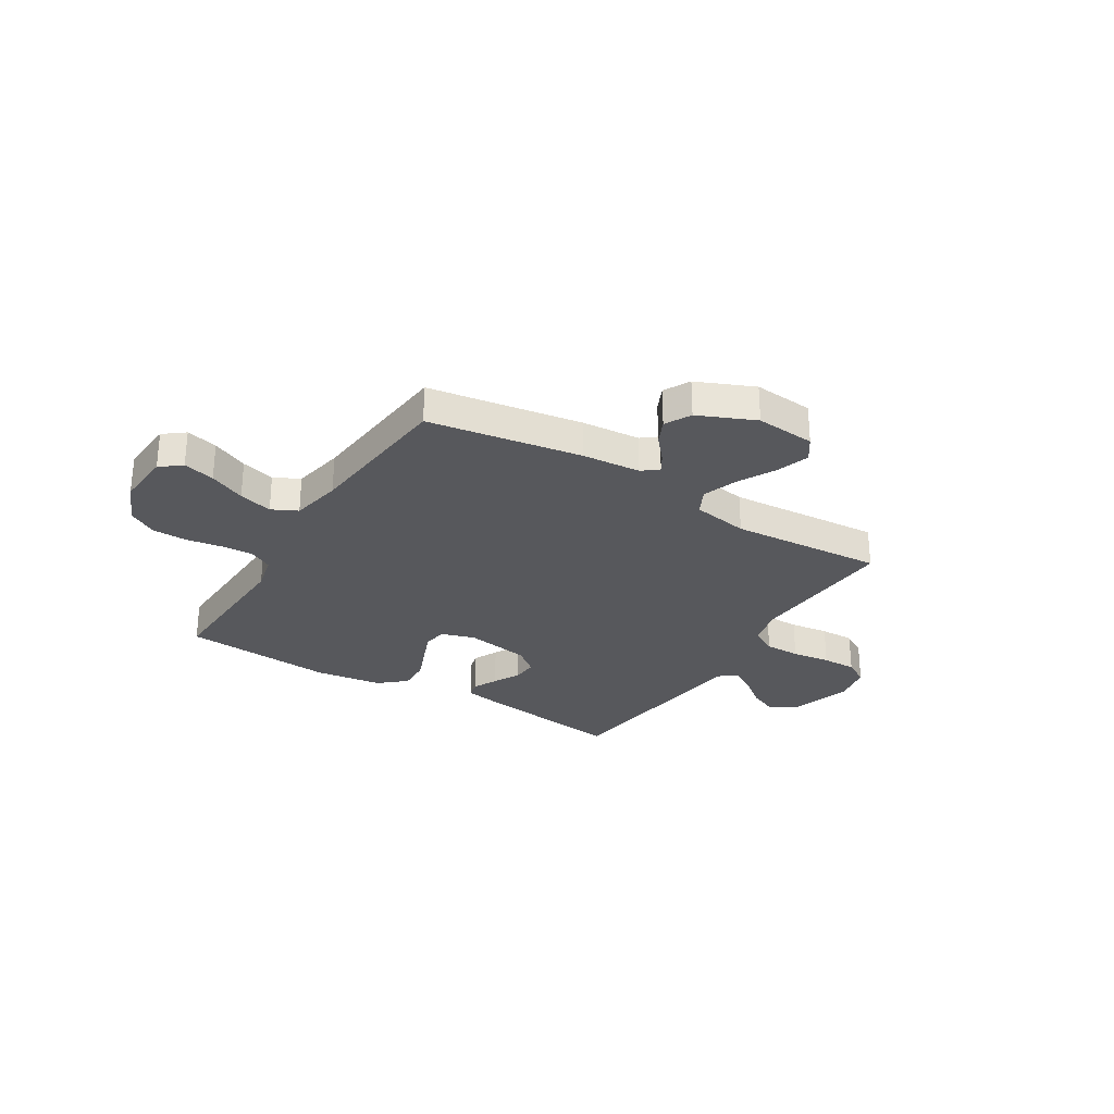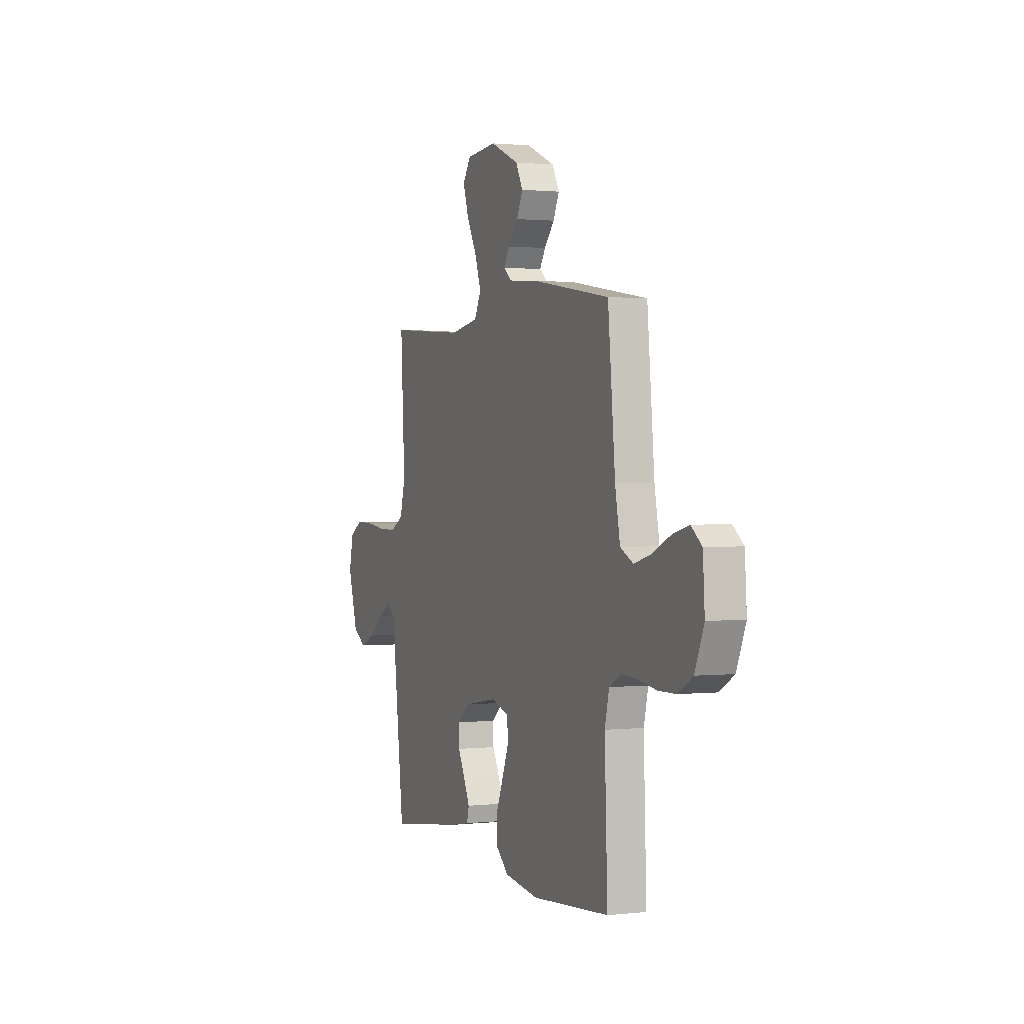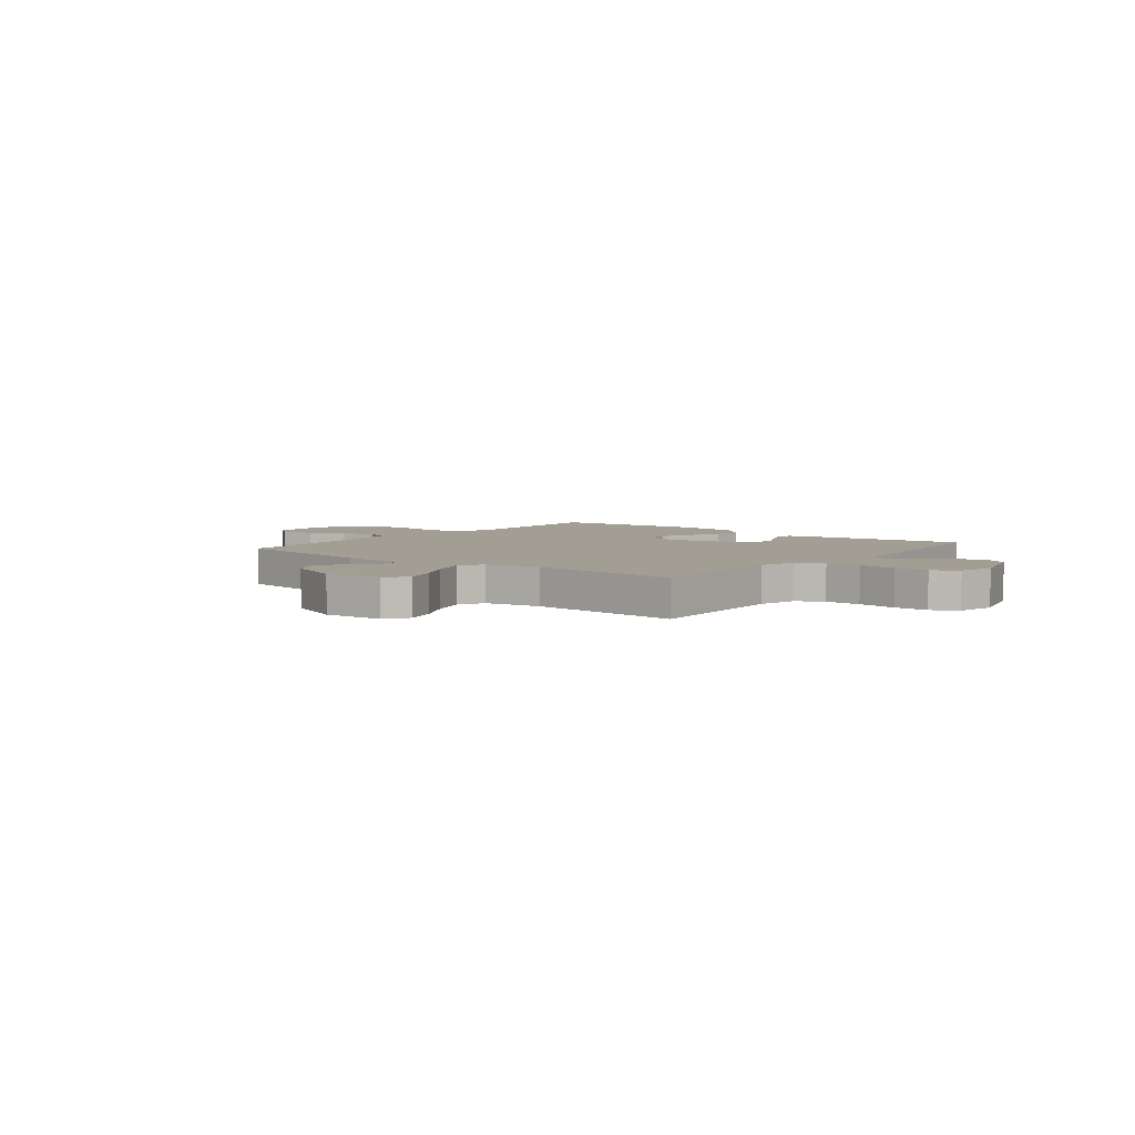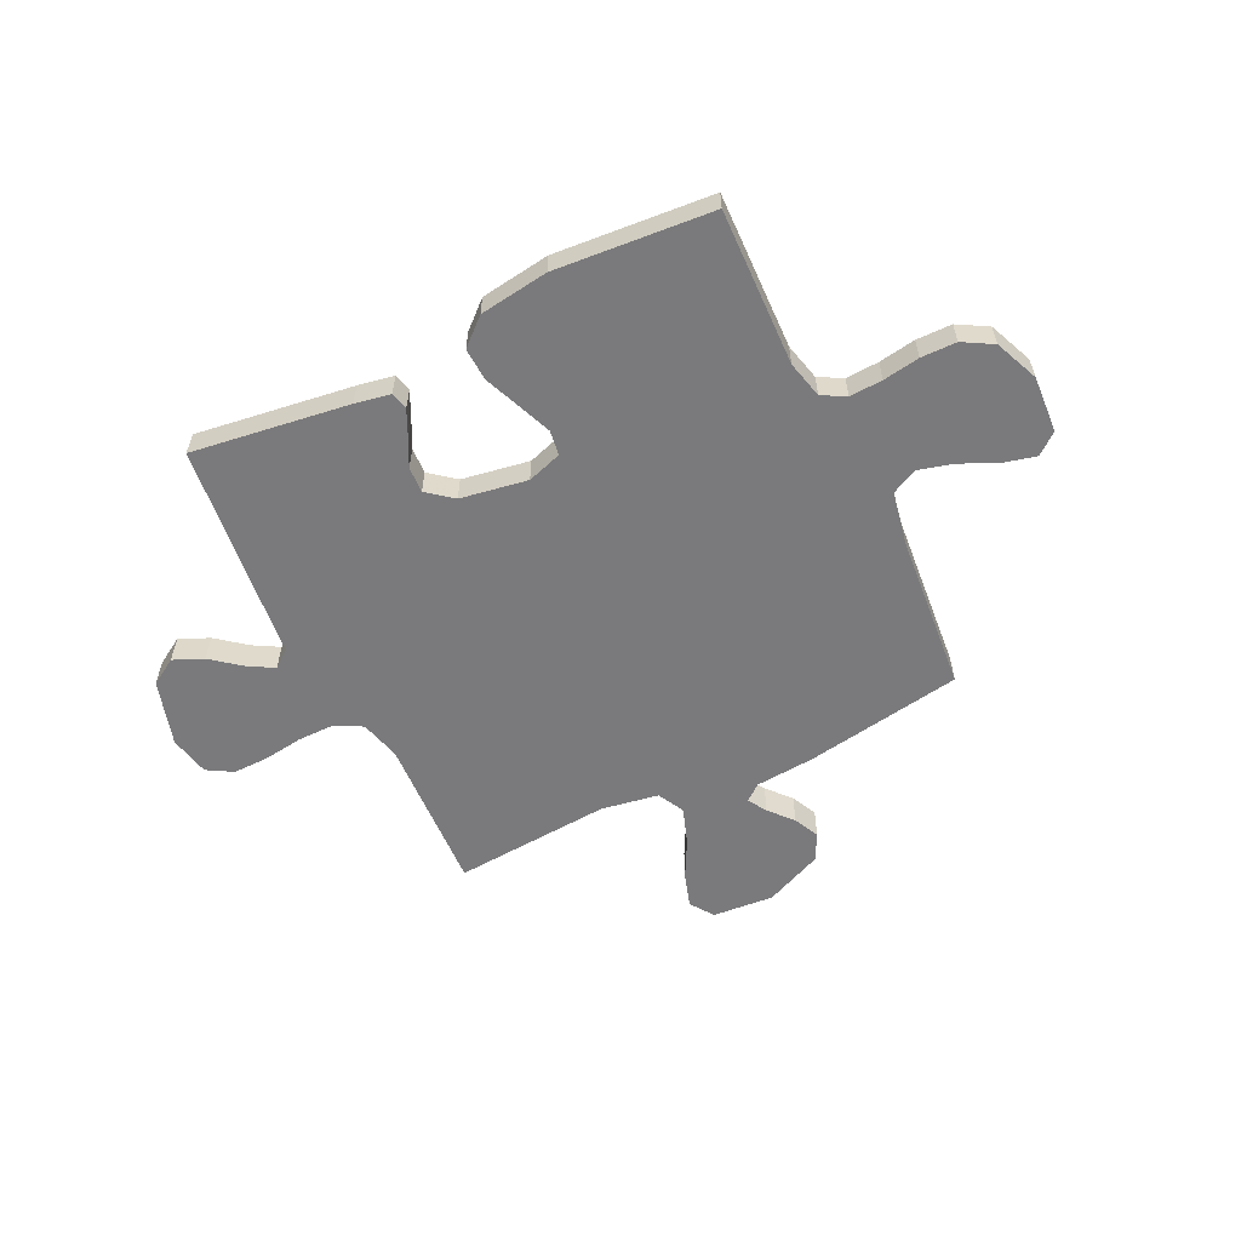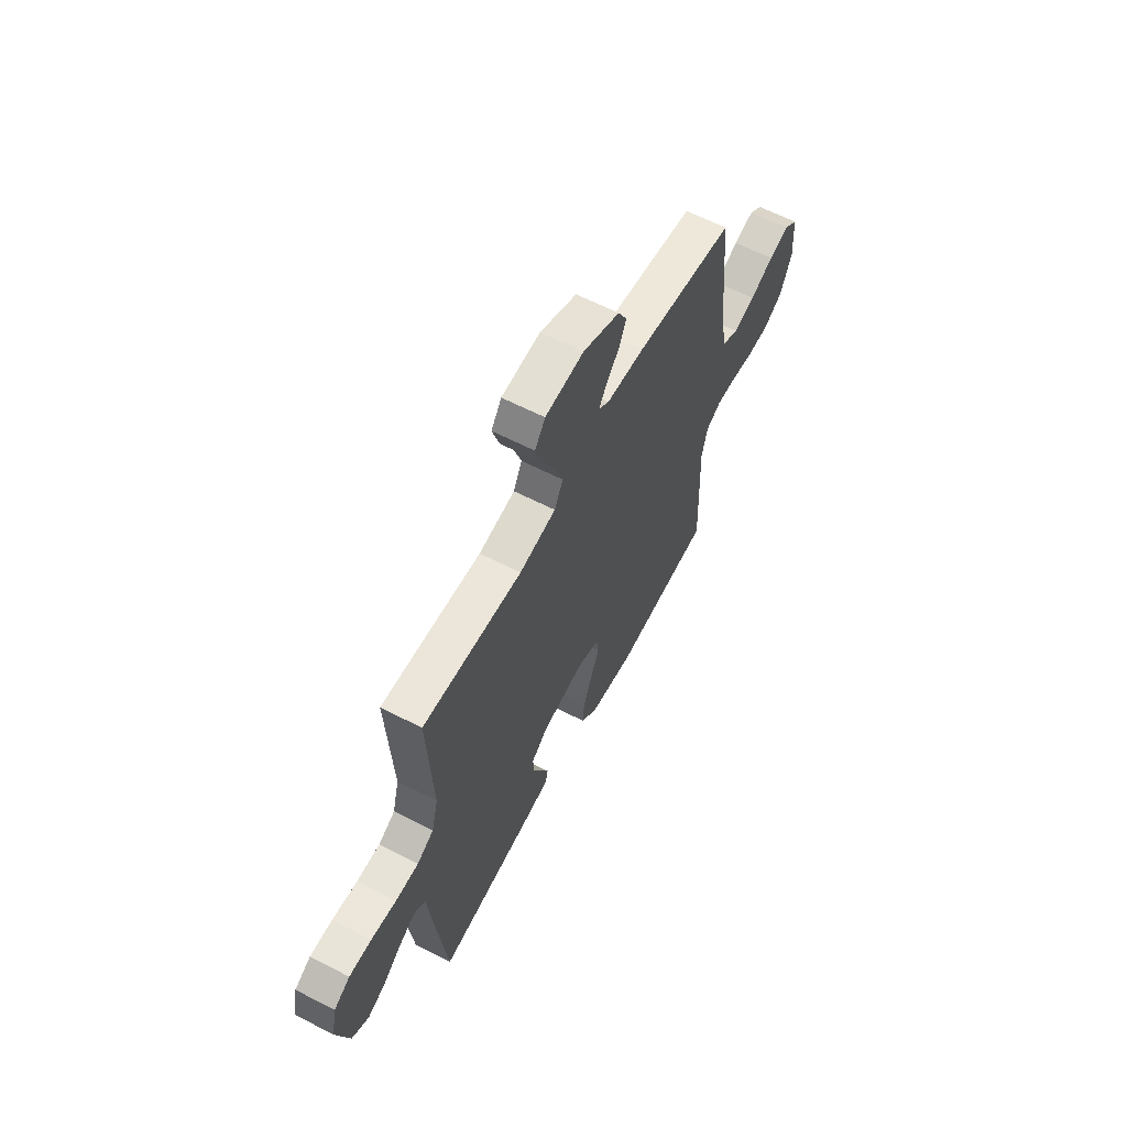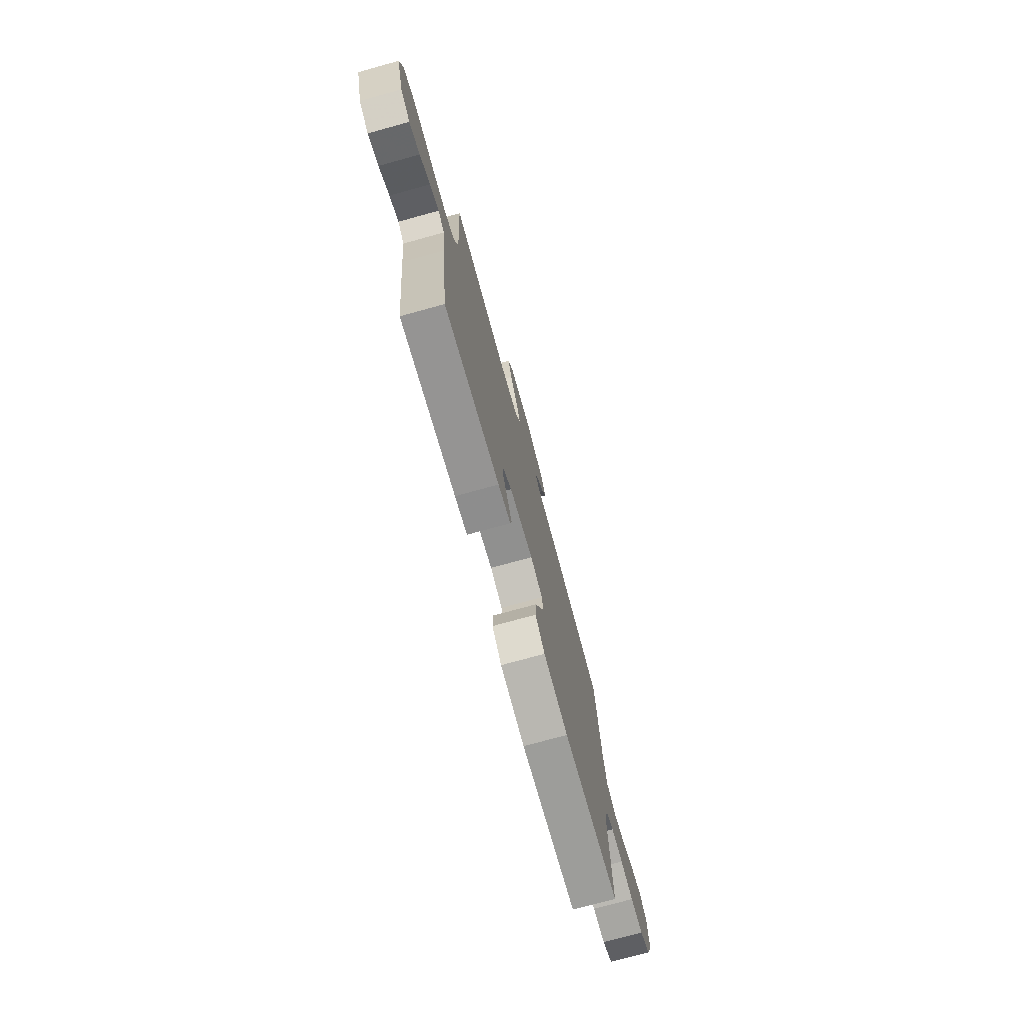
<metadata>
{"format":"obj","ext":"obj","renderer":"f3d","projection":"perspective","resolution":1024,"background":"white","views":[{"elev":-28.4,"azim":-31.7,"up":"+Y"},{"elev":1.3,"azim":-112.2,"up":"+Z"},{"elev":5.0,"azim":38.5,"up":"+Y"},{"elev":-58.2,"azim":-153.9,"up":"+Y"},{"elev":61.5,"azim":117.7,"up":"+Z"},{"elev":-74.8,"azim":105.4,"up":"+Z"}]}
</metadata>
<code>
v -0.5 0.07 -0.5
v -0.489 0.07 -0.2
v -0.506 0.07 -0.129
v -0.551 0.07 -0.104
v -0.614 0.07 -0.107
v -0.684 0.07 -0.118
v -0.752 0.07 -0.117
v -0.809 0.07 -0.084
v -0.844 0.07 0
v -0.837 0.07 0.109
v -0.796 0.07 0.141
v -0.734 0.07 0.125
v -0.663 0.07 0.092
v -0.597 0.07 0.074
v -0.547 0.07 0.099
v -0.528 0.07 0.2
v -0.5 0.07 0.5
v -0.2 0.07 0.548
v -0.085 0.07 0.557
v -0.054 0.07 0.582
v -0.076 0.07 0.618
v -0.115 0.07 0.663
v -0.138 0.07 0.712
v -0.111 0.07 0.763
v 0 0.07 0.811
v 0.117 0.07 0.801
v 0.148 0.07 0.756
v 0.127 0.07 0.691
v 0.088 0.07 0.618
v 0.064 0.07 0.549
v 0.09 0.07 0.498
v 0.2 0.07 0.479
v 0.5 0.07 0.5
v 0.484 0.07 0.2
v 0.504 0.07 0.123
v 0.555 0.07 0.095
v 0.625 0.07 0.095
v 0.701 0.07 0.105
v 0.769 0.07 0.106
v 0.818 0.07 0.077
v 0.834 0.07 0
v 0.796 0.07 -0.125
v 0.745 0.07 -0.156
v 0.688 0.07 -0.131
v 0.632 0.07 -0.086
v 0.583 0.07 -0.058
v 0.549 0.07 -0.084
v 0.536 0.07 -0.2
v 0.5 0.07 -0.5
v 0.2 0.07 -0.457
v 0.132 0.07 -0.444
v 0.124 0.07 -0.41
v 0.147 0.07 -0.362
v 0.174 0.07 -0.309
v 0.177 0.07 -0.259
v 0.128 0.07 -0.22
v 0 0.07 -0.198
v -0.066 0.07 -0.219
v -0.073 0.07 -0.267
v -0.048 0.07 -0.33
v -0.02 0.07 -0.399
v -0.017 0.07 -0.462
v -0.068 0.07 -0.507
v -0.2 0.07 -0.525
v -0.5 0 -0.5
v -0.489 0 -0.2
v -0.506 0 -0.129
v -0.551 0 -0.104
v -0.614 0 -0.107
v -0.684 0 -0.118
v -0.752 0 -0.117
v -0.809 0 -0.084
v -0.844 0 0
v -0.837 0 0.109
v -0.796 0 0.141
v -0.734 0 0.125
v -0.663 0 0.092
v -0.597 0 0.074
v -0.547 0 0.099
v -0.528 0 0.2
v -0.5 0 0.5
v -0.2 0 0.548
v -0.085 0 0.557
v -0.054 0 0.582
v -0.076 0 0.618
v -0.115 0 0.663
v -0.138 0 0.712
v -0.111 0 0.763
v 0 0 0.811
v 0.117 0 0.801
v 0.148 0 0.756
v 0.127 0 0.691
v 0.088 0 0.618
v 0.064 0 0.549
v 0.09 0 0.498
v 0.2 0 0.479
v 0.5 0 0.5
v 0.484 0 0.2
v 0.504 0 0.123
v 0.555 0 0.095
v 0.625 0 0.095
v 0.701 0 0.105
v 0.769 0 0.106
v 0.818 0 0.077
v 0.834 0 0
v 0.796 0 -0.125
v 0.745 0 -0.156
v 0.688 0 -0.131
v 0.632 0 -0.086
v 0.583 0 -0.058
v 0.549 0 -0.084
v 0.536 0 -0.2
v 0.5 0 -0.5
v 0.2 0 -0.457
v 0.132 0 -0.444
v 0.124 0 -0.41
v 0.147 0 -0.362
v 0.174 0 -0.309
v 0.177 0 -0.259
v 0.128 0 -0.22
v 0 0 -0.198
v -0.066 0 -0.219
v -0.073 0 -0.267
v -0.048 0 -0.33
v -0.02 0 -0.399
v -0.017 0 -0.462
v -0.068 0 -0.507
v -0.2 0 -0.525
f 64 1 2
f 63 64 2
f 62 63 2
f 61 62 2
f 60 61 2
f 59 60 2 3
f 58 59 3 4
f 57 58 4
f 52 53 54
f 51 52 54
f 50 51 54
f 49 50 54
f 48 49 54
f 47 48 54
f 46 47 54 55
f 43 44 45
f 42 43 45
f 41 42 45
f 40 41 45
f 39 40 45
f 38 39 45
f 37 38 45
f 36 37 45 46
f 46 55 56
f 36 46 56
f 35 36 56
f 32 33 34
f 35 56 57
f 34 35 57
f 32 34 57
f 31 32 57
f 27 28 29
f 26 27 29
f 25 26 29
f 24 25 29
f 23 24 29
f 22 23 29
f 21 22 29
f 20 21 29 30
f 16 17 18 19
f 15 16 19
f 31 57 4
f 30 31 4
f 20 30 4
f 19 20 4
f 15 19 4
f 11 12 13
f 10 11 13
f 9 10 13
f 8 9 13
f 7 8 13
f 6 7 13
f 5 6 13
f 14 15 4 5
f 5 13 14
f 66 65 128
f 66 128 127
f 66 127 126
f 66 126 125
f 66 125 124
f 67 66 124 123
f 68 67 123 122
f 68 122 121
f 118 117 116
f 118 116 115
f 118 115 114
f 118 114 113
f 118 113 112
f 118 112 111
f 119 118 111 110
f 109 108 107
f 109 107 106
f 109 106 105
f 109 105 104
f 109 104 103
f 109 103 102
f 109 102 101
f 110 109 101 100
f 120 119 110
f 120 110 100
f 120 100 99
f 98 97 96
f 121 120 99
f 121 99 98
f 121 98 96
f 121 96 95
f 93 92 91
f 93 91 90
f 93 90 89
f 93 89 88
f 93 88 87
f 93 87 86
f 93 86 85
f 94 93 85 84
f 83 82 81 80
f 83 80 79
f 68 121 95
f 68 95 94
f 68 94 84
f 68 84 83
f 68 83 79
f 77 76 75
f 77 75 74
f 77 74 73
f 77 73 72
f 77 72 71
f 77 71 70
f 77 70 69
f 69 68 79 78
f 78 77 69
f 1 65 66 2
f 2 66 67 3
f 3 67 68 4
f 4 68 69 5
f 5 69 70 6
f 6 70 71 7
f 7 71 72 8
f 8 72 73 9
f 9 73 74 10
f 10 74 75 11
f 11 75 76 12
f 12 76 77 13
f 13 77 78 14
f 14 78 79 15
f 15 79 80 16
f 16 80 81 17
f 17 81 82 18
f 18 82 83 19
f 19 83 84 20
f 20 84 85 21
f 21 85 86 22
f 22 86 87 23
f 23 87 88 24
f 24 88 89 25
f 25 89 90 26
f 26 90 91 27
f 27 91 92 28
f 28 92 93 29
f 29 93 94 30
f 30 94 95 31
f 31 95 96 32
f 32 96 97 33
f 33 97 98 34
f 34 98 99 35
f 35 99 100 36
f 36 100 101 37
f 37 101 102 38
f 38 102 103 39
f 39 103 104 40
f 40 104 105 41
f 41 105 106 42
f 42 106 107 43
f 43 107 108 44
f 44 108 109 45
f 45 109 110 46
f 46 110 111 47
f 47 111 112 48
f 48 112 113 49
f 49 113 114 50
f 50 114 115 51
f 51 115 116 52
f 52 116 117 53
f 53 117 118 54
f 54 118 119 55
f 55 119 120 56
f 56 120 121 57
f 57 121 122 58
f 58 122 123 59
f 59 123 124 60
f 60 124 125 61
f 61 125 126 62
f 62 126 127 63
f 63 127 128 64
f 64 128 65 1

</code>
